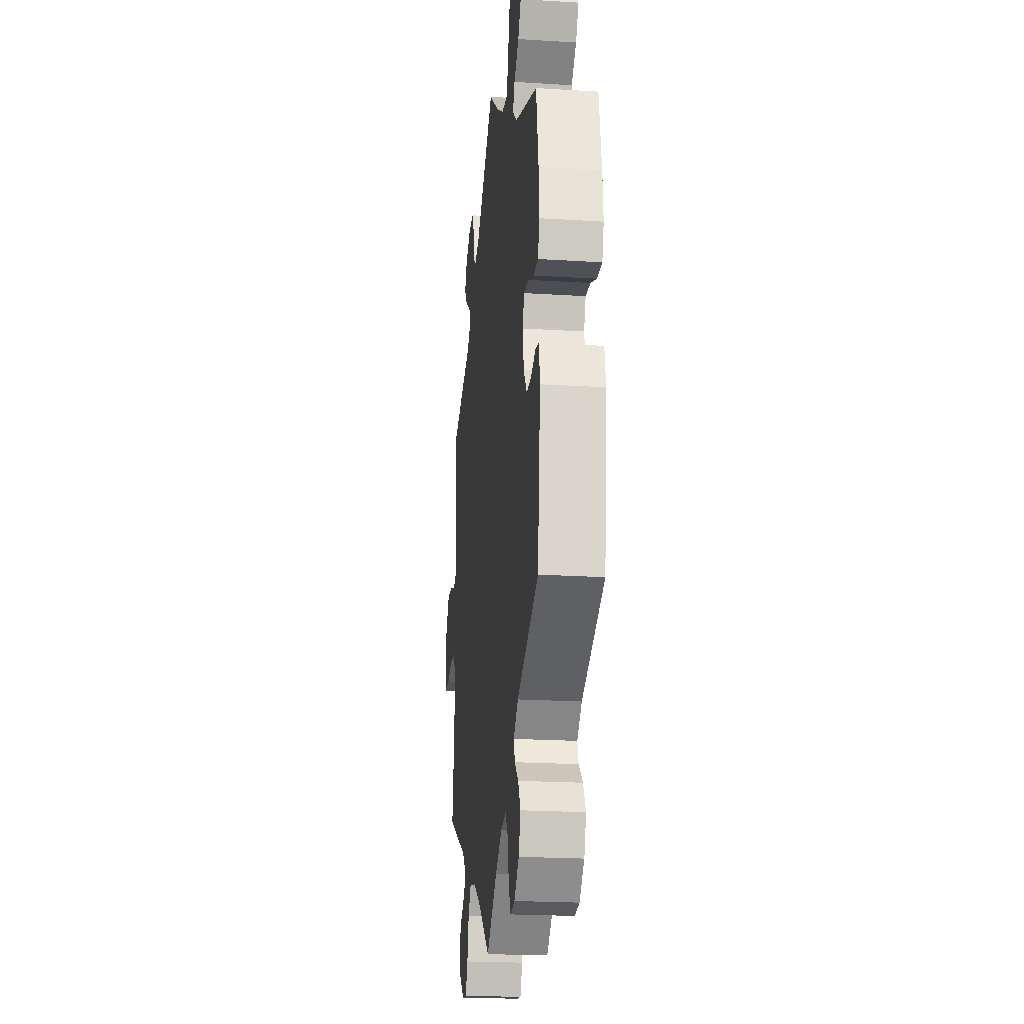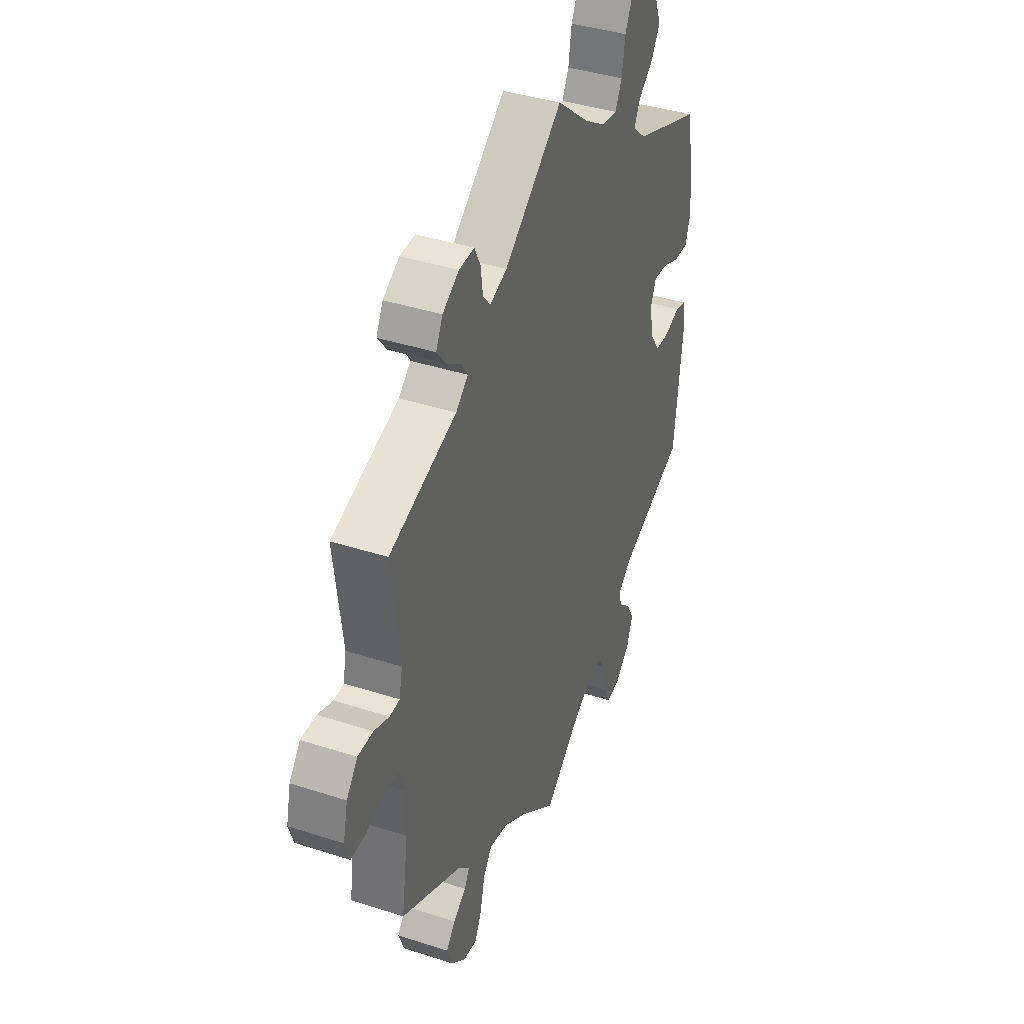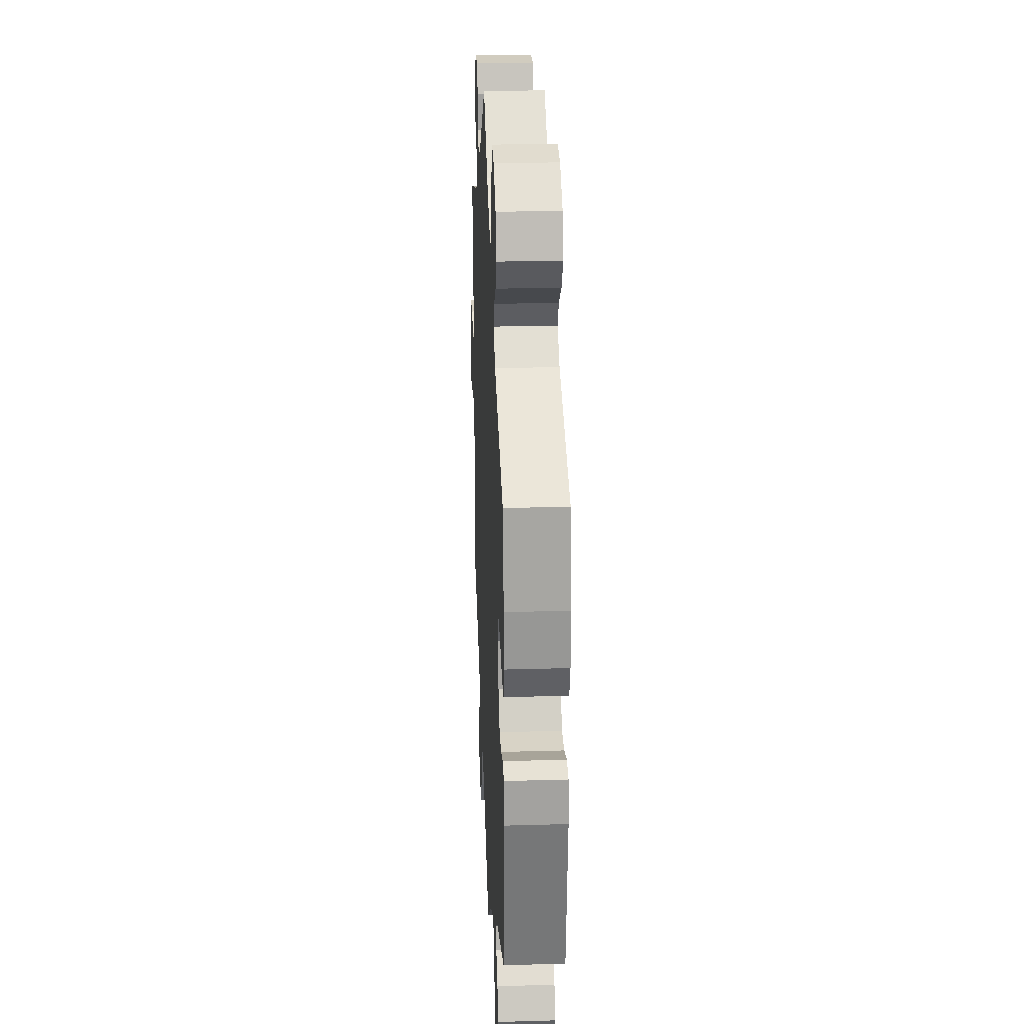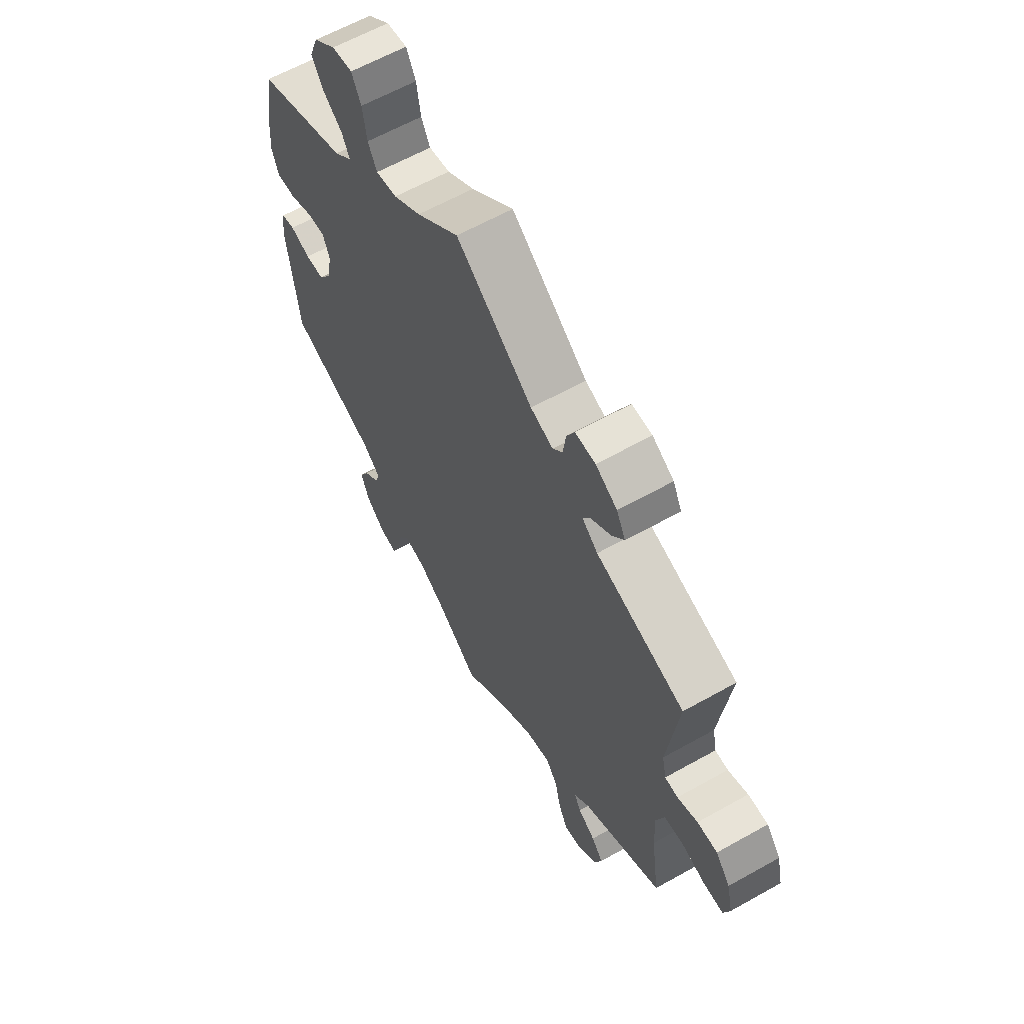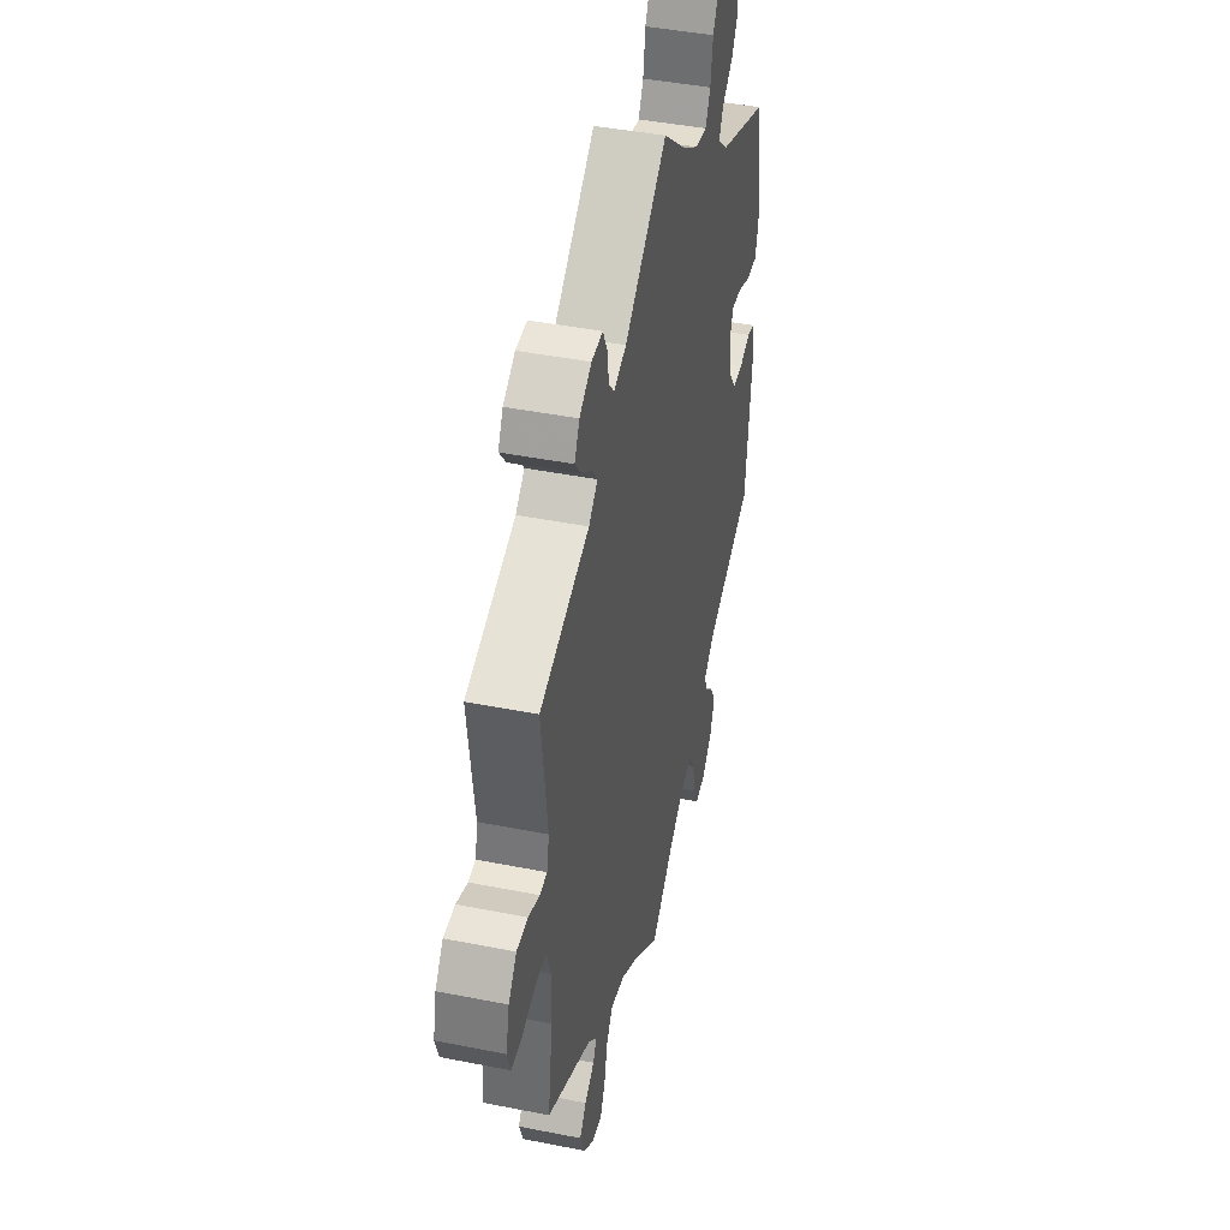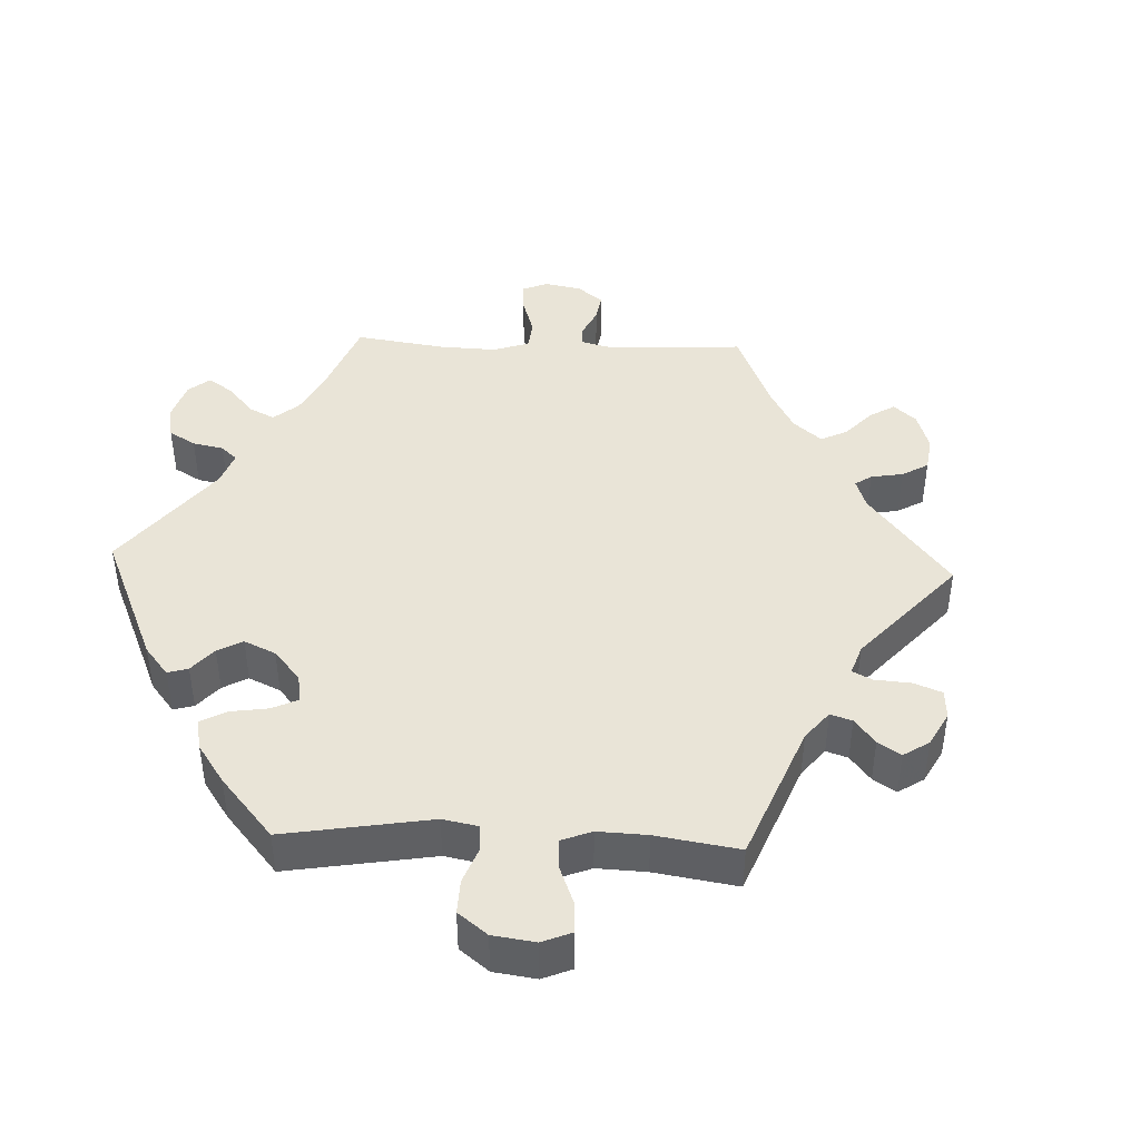
<metadata>
{"format":"obj","ext":"obj","renderer":"f3d","projection":"perspective","resolution":1024,"background":"white","views":[{"elev":-21.7,"azim":-96.3,"up":"+Z"},{"elev":39.5,"azim":112.0,"up":"+Z"},{"elev":26.5,"azim":-92.6,"up":"+Z"},{"elev":62.0,"azim":60.3,"up":"+Z"},{"elev":42.9,"azim":103.3,"up":"+Z"},{"elev":42.9,"azim":-27.6,"up":"+Y"}]}
</metadata>
<code>
v -0.525 0.07 -0.084
v -0.517 0.07 -0.032
v -0.488 0.07 -0.025
v -0.445 0.07 -0.04
v -0.405 0.07 -0.039
v -0.377 0.07 0.001
v -0.367 0.07 0.057
v -0.382 0.07 0.094
v -0.421 0.07 0.091
v -0.471 0.07 0.071
v -0.512 0.07 0.07
v -0.526 0.07 0.112
v -0.521 0.07 0.178
v -0.501 0.07 0.289
v -0.307 0.07 0.362
v -0.269 0.07 0.395
v -0.285 0.07 0.428
v -0.327 0.07 0.462
v -0.352 0.07 0.502
v -0.333 0.07 0.55
v -0.286 0.07 0.587
v -0.242 0.07 0.593
v -0.222 0.07 0.553
v -0.213 0.07 0.497
v -0.194 0.07 0.46
v -0.149 0.07 0.467
v -0.091 0.07 0.504
v 0 0.07 0.578
v 0.163 0.07 0.451
v 0.211 0.07 0.433
v 0.232 0.07 0.457
v 0.238 0.07 0.502
v 0.255 0.07 0.536
v 0.298 0.07 0.534
v 0.344 0.07 0.506
v 0.363 0.07 0.469
v 0.337 0.07 0.436
v 0.295 0.07 0.407
v 0.278 0.07 0.381
v 0.312 0.07 0.352
v 0.501 0.07 0.29
v 0.478 0.07 0.109
v 0.487 0.07 0.066
v 0.515 0.07 0.064
v 0.558 0.07 0.08
v 0.601 0.07 0.08
v 0.632 0.07 0.041
v 0.645 0.07 -0.015
v 0.632 0.07 -0.055
v 0.59 0.07 -0.054
v 0.539 0.07 -0.038
v 0.497 0.07 -0.041
v 0.48 0.07 -0.09
v 0.483 0.07 -0.163
v 0.501 0.07 -0.288
v 0.33 0.07 -0.375
v 0.297 0.07 -0.408
v 0.311 0.07 -0.434
v 0.348 0.07 -0.459
v 0.373 0.07 -0.49
v 0.357 0.07 -0.533
v 0.317 0.07 -0.568
v 0.278 0.07 -0.573
v 0.259 0.07 -0.533
v 0.246 0.07 -0.477
v 0.221 0.07 -0.443
v 0.168 0.07 -0.454
v 0.102 0.07 -0.496
v 0 0.07 -0.577
v -0.091 0.07 -0.503
v -0.148 0.07 -0.466
v -0.193 0.07 -0.458
v -0.215 0.07 -0.492
v -0.225 0.07 -0.546
v -0.243 0.07 -0.584
v -0.281 0.07 -0.578
v -0.322 0.07 -0.54
v -0.339 0.07 -0.494
v -0.318 0.07 -0.456
v -0.285 0.07 -0.426
v -0.276 0.07 -0.397
v -0.315 0.07 -0.364
v -0.501 0.07 -0.288
v -0.525 0 -0.084
v -0.517 0 -0.032
v -0.488 0 -0.025
v -0.445 0 -0.04
v -0.405 0 -0.039
v -0.377 0 0.001
v -0.367 0 0.057
v -0.382 0 0.094
v -0.421 0 0.091
v -0.471 0 0.071
v -0.512 0 0.07
v -0.526 0 0.112
v -0.521 0 0.178
v -0.501 0 0.289
v -0.307 0 0.362
v -0.269 0 0.395
v -0.285 0 0.428
v -0.327 0 0.462
v -0.352 0 0.502
v -0.333 0 0.55
v -0.286 0 0.587
v -0.242 0 0.593
v -0.222 0 0.553
v -0.213 0 0.497
v -0.194 0 0.46
v -0.149 0 0.467
v -0.091 0 0.504
v 0 0 0.578
v 0.163 0 0.451
v 0.211 0 0.433
v 0.232 0 0.457
v 0.238 0 0.502
v 0.255 0 0.536
v 0.298 0 0.534
v 0.344 0 0.506
v 0.363 0 0.469
v 0.337 0 0.436
v 0.295 0 0.407
v 0.278 0 0.381
v 0.312 0 0.352
v 0.501 0 0.29
v 0.478 0 0.109
v 0.487 0 0.066
v 0.515 0 0.064
v 0.558 0 0.08
v 0.601 0 0.08
v 0.632 0 0.041
v 0.645 0 -0.015
v 0.632 0 -0.055
v 0.59 0 -0.054
v 0.539 0 -0.038
v 0.497 0 -0.041
v 0.48 0 -0.09
v 0.483 0 -0.163
v 0.501 0 -0.288
v 0.33 0 -0.375
v 0.297 0 -0.408
v 0.311 0 -0.434
v 0.348 0 -0.459
v 0.373 0 -0.49
v 0.357 0 -0.533
v 0.317 0 -0.568
v 0.278 0 -0.573
v 0.259 0 -0.533
v 0.246 0 -0.477
v 0.221 0 -0.443
v 0.168 0 -0.454
v 0.102 0 -0.496
v 0 0 -0.577
v -0.091 0 -0.503
v -0.148 0 -0.466
v -0.193 0 -0.458
v -0.215 0 -0.492
v -0.225 0 -0.546
v -0.243 0 -0.584
v -0.281 0 -0.578
v -0.322 0 -0.54
v -0.339 0 -0.494
v -0.318 0 -0.456
v -0.285 0 -0.426
v -0.276 0 -0.397
v -0.315 0 -0.364
v -0.501 0 -0.288
f 82 83 1 2
f 81 82 2 3
f 77 78 79 80
f 75 76 77 80
f 73 74 75 80
f 72 73 80 81
f 71 72 81 3
f 68 69 70
f 67 68 70 71
f 66 67 71 3
f 62 63 64 65
f 62 65 66
f 61 62 66
f 58 59 60 61
f 57 58 61 66
f 56 57 66 3
f 54 55 56
f 53 54 56
f 52 53 56
f 48 49 50 51
f 48 51 52
f 47 48 52
f 44 45 46 47
f 43 44 47 52
f 42 43 52 56
f 40 41 42 56
f 35 36 37 38
f 35 38 39
f 34 35 39
f 31 32 33 34
f 31 34 39
f 30 31 39
f 29 30 39 40
f 27 28 29
f 26 27 29 40
f 21 22 23 24
f 21 24 25
f 20 21 25
f 17 18 19 20
f 16 17 20 25
f 15 16 25 26
f 13 14 15
f 9 10 11 12
f 8 9 12 13
f 56 3 4
f 56 4 5
f 40 56 5 6
f 26 40 6 7
f 8 13 15 26
f 7 8 26
f 85 84 166 165
f 86 85 165 164
f 163 162 161 160
f 163 160 159 158
f 163 158 157 156
f 164 163 156 155
f 86 164 155 154
f 153 152 151
f 154 153 151 150
f 86 154 150 149
f 148 147 146 145
f 149 148 145
f 149 145 144
f 144 143 142 141
f 149 144 141 140
f 86 149 140 139
f 139 138 137
f 139 137 136
f 139 136 135
f 134 133 132 131
f 135 134 131
f 135 131 130
f 130 129 128 127
f 135 130 127 126
f 139 135 126 125
f 139 125 124 123
f 121 120 119 118
f 122 121 118
f 122 118 117
f 117 116 115 114
f 122 117 114
f 122 114 113
f 123 122 113 112
f 112 111 110
f 123 112 110 109
f 107 106 105 104
f 108 107 104
f 108 104 103
f 103 102 101 100
f 108 103 100 99
f 109 108 99 98
f 98 97 96
f 95 94 93 92
f 96 95 92 91
f 87 86 139
f 88 87 139
f 89 88 139 123
f 90 89 123 109
f 109 98 96 91
f 109 91 90
f 1 84 85 2
f 2 85 86 3
f 3 86 87 4
f 4 87 88 5
f 5 88 89 6
f 6 89 90 7
f 7 90 91 8
f 8 91 92 9
f 9 92 93 10
f 10 93 94 11
f 11 94 95 12
f 12 95 96 13
f 13 96 97 14
f 14 97 98 15
f 15 98 99 16
f 16 99 100 17
f 17 100 101 18
f 18 101 102 19
f 19 102 103 20
f 20 103 104 21
f 21 104 105 22
f 22 105 106 23
f 23 106 107 24
f 24 107 108 25
f 25 108 109 26
f 26 109 110 27
f 27 110 111 28
f 28 111 112 29
f 29 112 113 30
f 30 113 114 31
f 31 114 115 32
f 32 115 116 33
f 33 116 117 34
f 34 117 118 35
f 35 118 119 36
f 36 119 120 37
f 37 120 121 38
f 38 121 122 39
f 39 122 123 40
f 40 123 124 41
f 41 124 125 42
f 42 125 126 43
f 43 126 127 44
f 44 127 128 45
f 45 128 129 46
f 46 129 130 47
f 47 130 131 48
f 48 131 132 49
f 49 132 133 50
f 50 133 134 51
f 51 134 135 52
f 52 135 136 53
f 53 136 137 54
f 54 137 138 55
f 55 138 139 56
f 56 139 140 57
f 57 140 141 58
f 58 141 142 59
f 59 142 143 60
f 60 143 144 61
f 61 144 145 62
f 62 145 146 63
f 63 146 147 64
f 64 147 148 65
f 65 148 149 66
f 66 149 150 67
f 67 150 151 68
f 68 151 152 69
f 69 152 153 70
f 70 153 154 71
f 71 154 155 72
f 72 155 156 73
f 73 156 157 74
f 74 157 158 75
f 75 158 159 76
f 76 159 160 77
f 77 160 161 78
f 78 161 162 79
f 79 162 163 80
f 80 163 164 81
f 81 164 165 82
f 82 165 166 83
f 83 166 84 1

</code>
